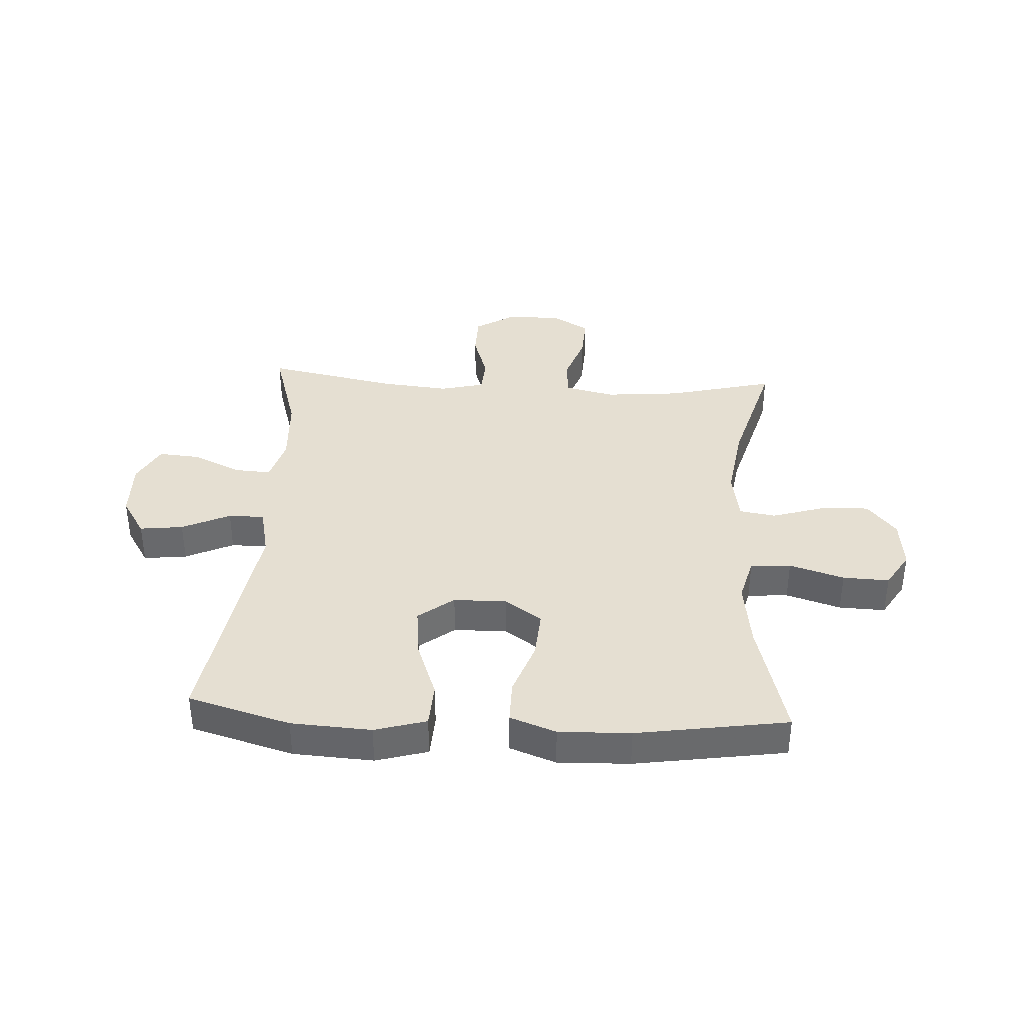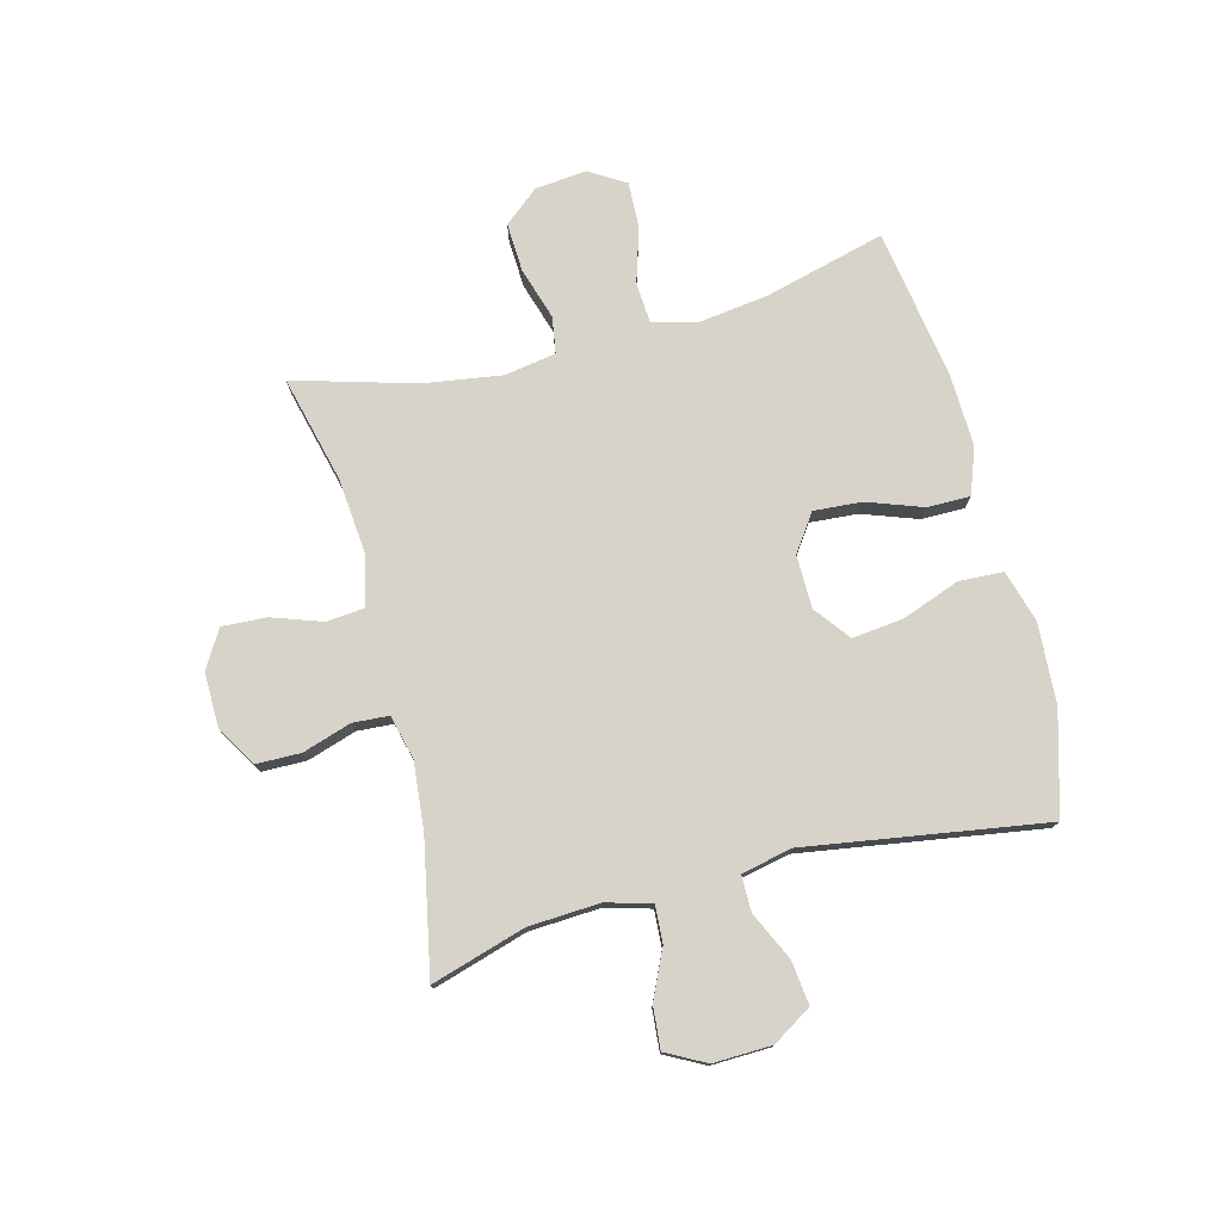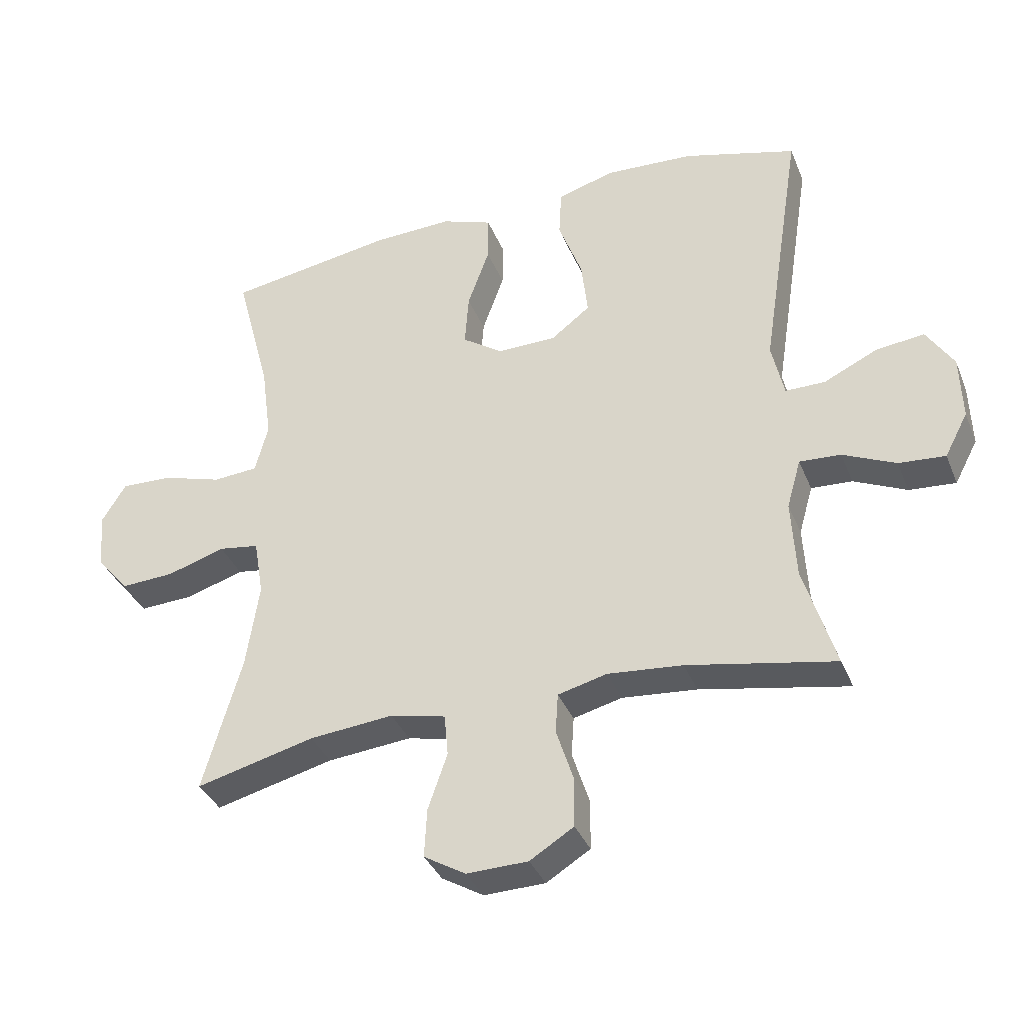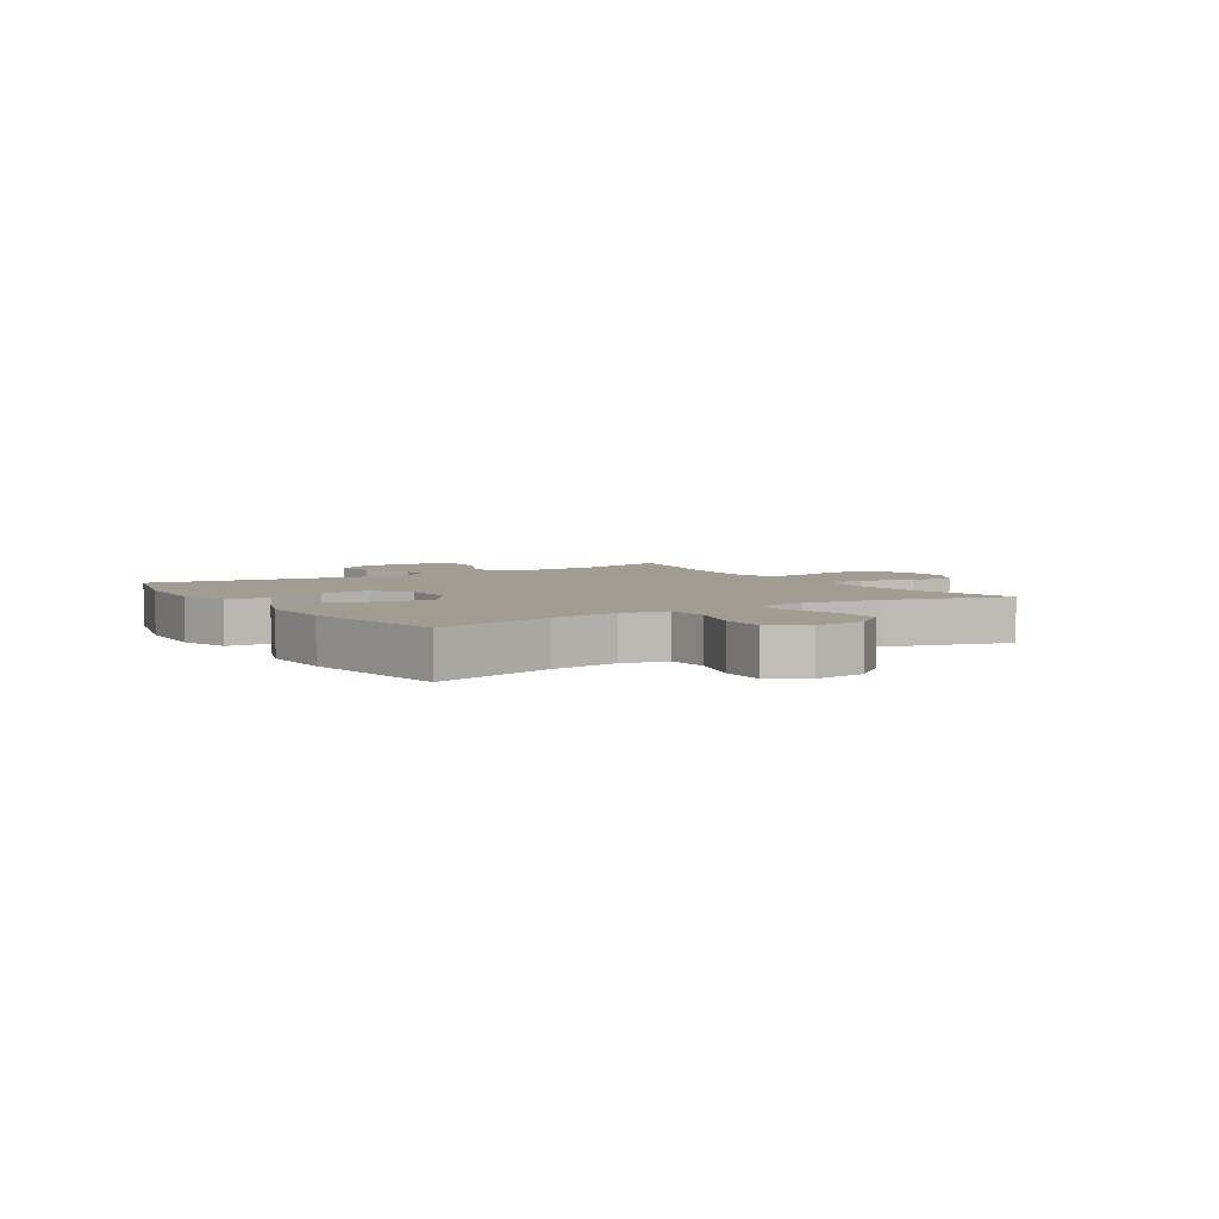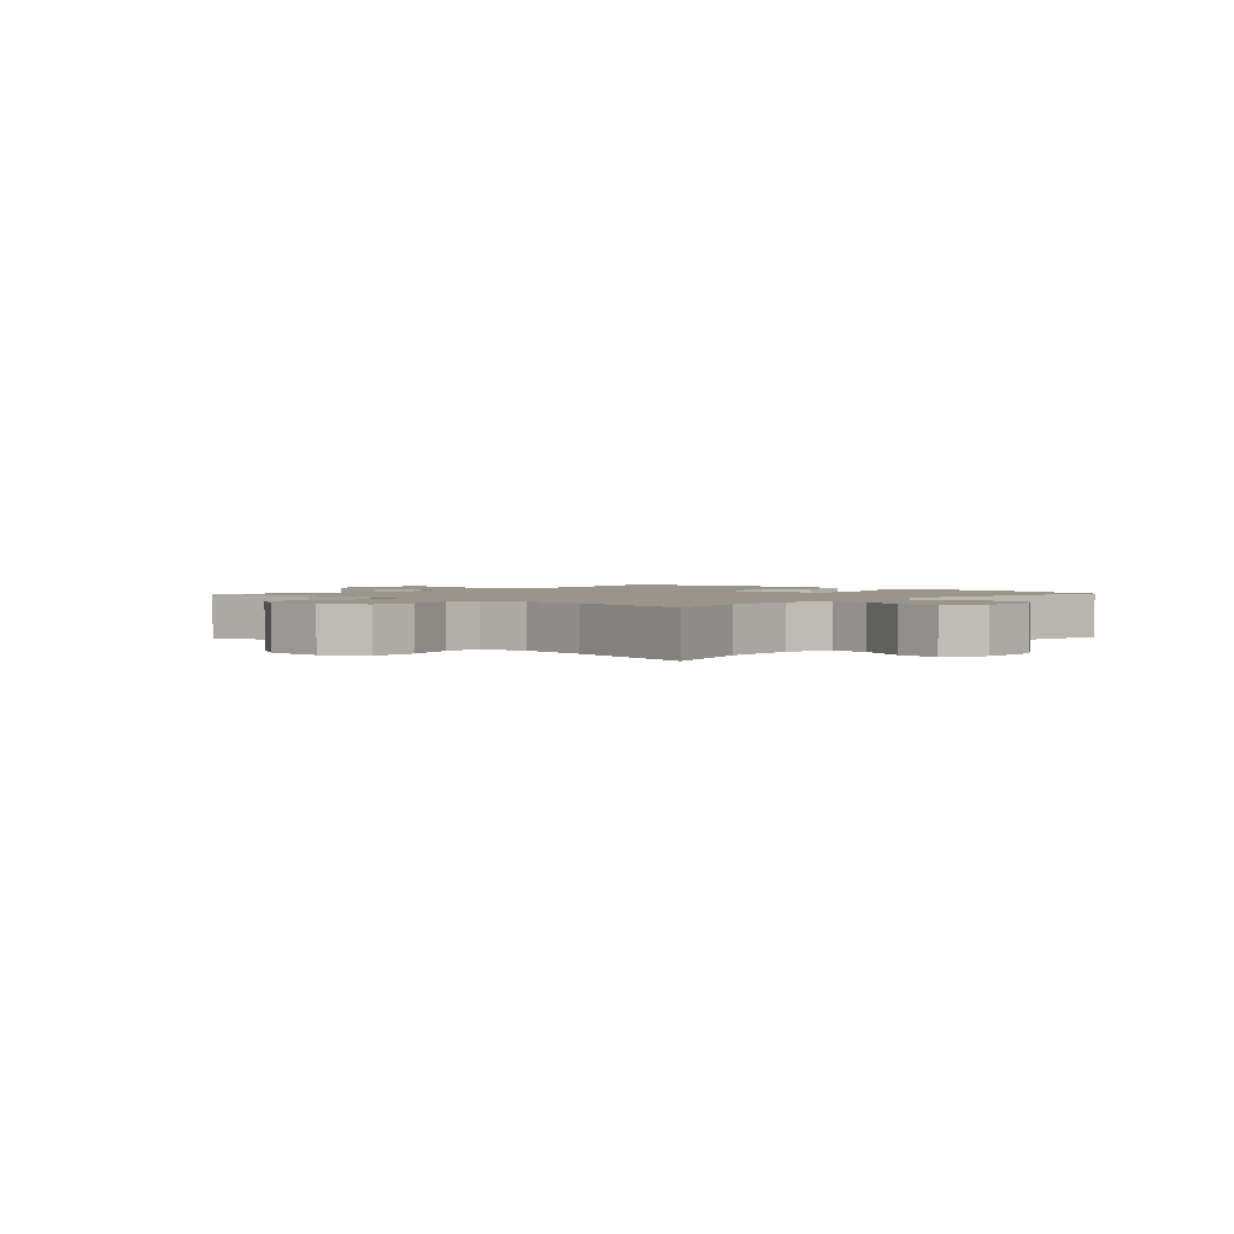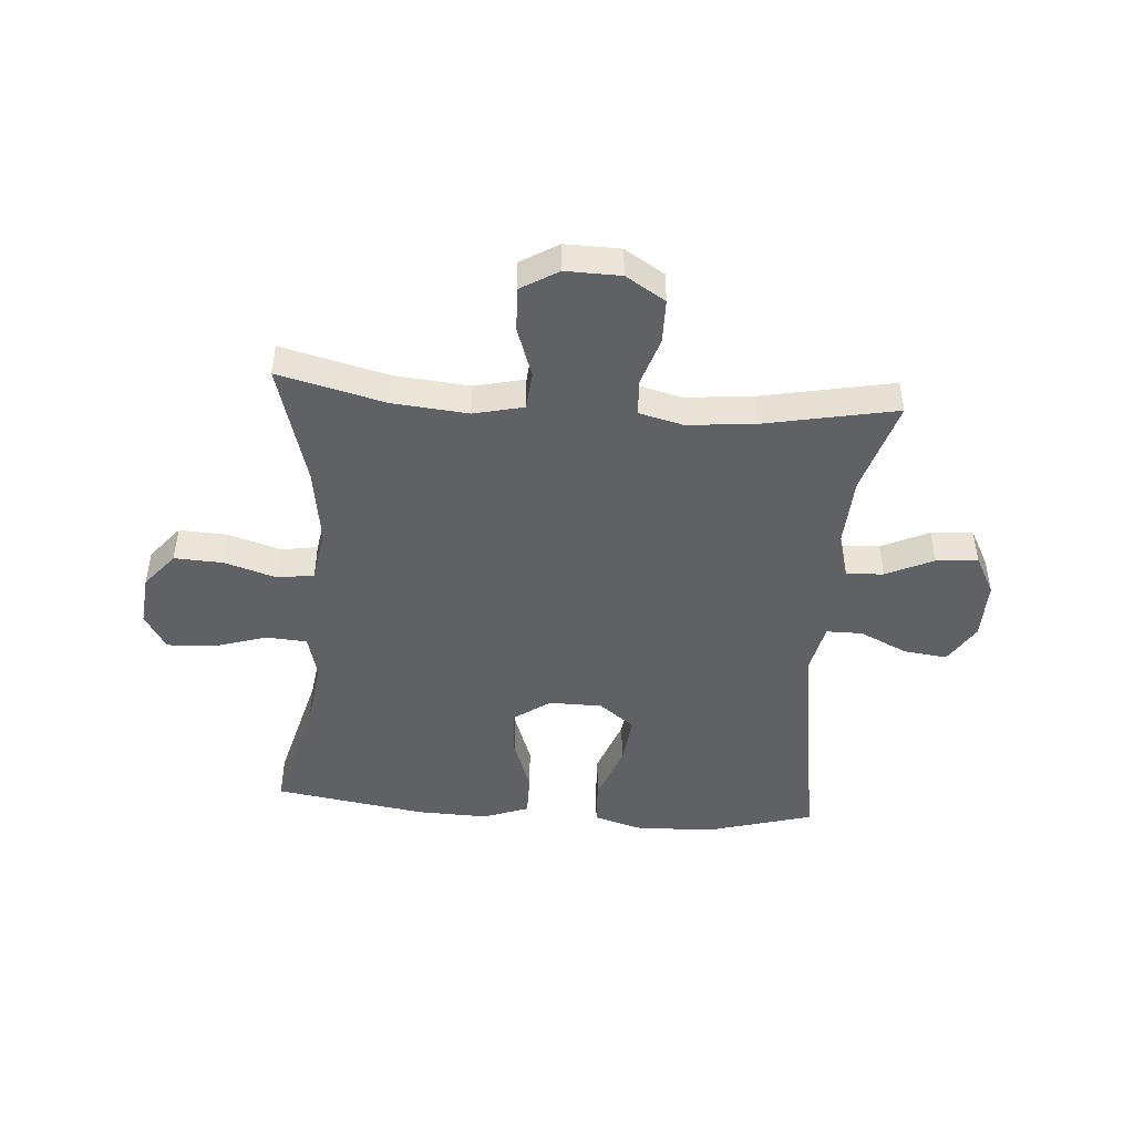
<metadata>
{"format":"obj","ext":"obj","renderer":"f3d","projection":"perspective","resolution":1024,"background":"white","views":[{"elev":37.5,"azim":3.3,"up":"+Y"},{"elev":76.5,"azim":-104.5,"up":"+Y"},{"elev":-36.4,"azim":-159.5,"up":"+Z"},{"elev":4.6,"azim":57.4,"up":"+Y"},{"elev":2.0,"azim":-136.7,"up":"+Y"},{"elev":-46.5,"azim":175.7,"up":"+Y"}]}
</metadata>
<code>
v 0.5 0.07 -0.5
v 0.316 0.07 -0.454
v 0.185 0.07 -0.442
v 0.099 0.07 -0.462
v 0.093 0.07 -0.527
v 0.123 0.07 -0.614
v 0.127 0.07 -0.69
v 0.062 0.07 -0.729
v -0.033 0.07 -0.727
v -0.101 0.07 -0.685
v -0.102 0.07 -0.609
v -0.075 0.07 -0.525
v -0.079 0.07 -0.463
v -0.155 0.07 -0.444
v -0.271 0.07 -0.455
v -0.5 0.07 -0.5
v -0.451 0.07 -0.338
v -0.444 0.07 -0.215
v -0.466 0.07 -0.138
v -0.53 0.07 -0.142
v -0.612 0.07 -0.18
v -0.684 0.07 -0.186
v -0.72 0.07 -0.118
v -0.717 0.07 -0.017
v -0.675 0.07 0.05
v -0.6 0.07 0.041
v -0.517 0.07 0.002
v -0.455 0.07 0.002
v -0.436 0.07 0.089
v -0.5 0.07 0.5
v -0.324 0.07 0.55
v -0.186 0.07 0.558
v -0.097 0.07 0.532
v -0.093 0.07 0.456
v -0.13 0.07 0.356
v -0.14 0.07 0.268
v -0.079 0.07 0.221
v 0.013 0.07 0.22
v 0.076 0.07 0.264
v 0.07 0.07 0.347
v 0.036 0.07 0.442
v 0.036 0.07 0.516
v 0.115 0.07 0.545
v 0.239 0.07 0.541
v 0.5 0.07 0.5
v 0.445 0.07 0.291
v 0.429 0.07 0.172
v 0.449 0.07 0.095
v 0.519 0.07 0.09
v 0.613 0.07 0.119
v 0.693 0.07 0.122
v 0.731 0.07 0.06
v 0.722 0.07 -0.029
v 0.672 0.07 -0.089
v 0.588 0.07 -0.085
v 0.498 0.07 -0.057
v 0.435 0.07 -0.067
v 0.42 0.07 -0.156
v 0.44 0.07 -0.29
v 0.5 0 -0.5
v 0.316 0 -0.454
v 0.185 0 -0.442
v 0.099 0 -0.462
v 0.093 0 -0.527
v 0.123 0 -0.614
v 0.127 0 -0.69
v 0.062 0 -0.729
v -0.033 0 -0.727
v -0.101 0 -0.685
v -0.102 0 -0.609
v -0.075 0 -0.525
v -0.079 0 -0.463
v -0.155 0 -0.444
v -0.271 0 -0.455
v -0.5 0 -0.5
v -0.451 0 -0.338
v -0.444 0 -0.215
v -0.466 0 -0.138
v -0.53 0 -0.142
v -0.612 0 -0.18
v -0.684 0 -0.186
v -0.72 0 -0.118
v -0.717 0 -0.017
v -0.675 0 0.05
v -0.6 0 0.041
v -0.517 0 0.002
v -0.455 0 0.002
v -0.436 0 0.089
v -0.5 0 0.5
v -0.324 0 0.55
v -0.186 0 0.558
v -0.097 0 0.532
v -0.093 0 0.456
v -0.13 0 0.356
v -0.14 0 0.268
v -0.079 0 0.221
v 0.013 0 0.22
v 0.076 0 0.264
v 0.07 0 0.347
v 0.036 0 0.442
v 0.036 0 0.516
v 0.115 0 0.545
v 0.239 0 0.541
v 0.5 0 0.5
v 0.445 0 0.291
v 0.429 0 0.172
v 0.449 0 0.095
v 0.519 0 0.09
v 0.613 0 0.119
v 0.693 0 0.122
v 0.731 0 0.06
v 0.722 0 -0.029
v 0.672 0 -0.089
v 0.588 0 -0.085
v 0.498 0 -0.057
v 0.435 0 -0.067
v 0.42 0 -0.156
v 0.44 0 -0.29
f 54 55 56
f 53 54 56
f 52 53 56
f 51 52 56
f 50 51 56
f 49 50 56
f 48 49 56 57
f 47 48 57 58
f 44 45 46
f 43 44 46
f 42 43 46
f 41 42 46
f 40 41 46
f 39 40 46 47
f 38 39 47 58
f 33 34 35
f 32 33 35
f 31 32 35
f 30 31 35
f 29 30 35
f 28 29 35 36
f 25 26 27
f 24 25 27
f 23 24 27
f 22 23 27
f 21 22 27
f 20 21 27
f 19 20 27 28
f 28 36 37
f 19 28 37
f 18 19 37
f 15 16 17
f 38 58 59
f 37 38 59
f 18 37 59
f 17 18 59
f 15 17 59
f 14 15 59
f 10 11 12
f 9 10 12
f 8 9 12
f 7 8 12
f 6 7 12
f 5 6 12
f 59 1 2
f 59 2 3
f 59 3 4
f 14 59 4
f 13 14 4
f 4 5 12 13
f 115 114 113
f 115 113 112
f 115 112 111
f 115 111 110
f 115 110 109
f 115 109 108
f 116 115 108 107
f 117 116 107 106
f 105 104 103
f 105 103 102
f 105 102 101
f 105 101 100
f 105 100 99
f 106 105 99 98
f 117 106 98 97
f 94 93 92
f 94 92 91
f 94 91 90
f 94 90 89
f 94 89 88
f 95 94 88 87
f 86 85 84
f 86 84 83
f 86 83 82
f 86 82 81
f 86 81 80
f 86 80 79
f 87 86 79 78
f 96 95 87
f 96 87 78
f 96 78 77
f 76 75 74
f 118 117 97
f 118 97 96
f 118 96 77
f 118 77 76
f 118 76 74
f 118 74 73
f 71 70 69
f 71 69 68
f 71 68 67
f 71 67 66
f 71 66 65
f 71 65 64
f 61 60 118
f 62 61 118
f 63 62 118
f 63 118 73
f 63 73 72
f 72 71 64 63
f 1 60 61 2
f 2 61 62 3
f 3 62 63 4
f 4 63 64 5
f 5 64 65 6
f 6 65 66 7
f 7 66 67 8
f 8 67 68 9
f 9 68 69 10
f 10 69 70 11
f 11 70 71 12
f 12 71 72 13
f 13 72 73 14
f 14 73 74 15
f 15 74 75 16
f 16 75 76 17
f 17 76 77 18
f 18 77 78 19
f 19 78 79 20
f 20 79 80 21
f 21 80 81 22
f 22 81 82 23
f 23 82 83 24
f 24 83 84 25
f 25 84 85 26
f 26 85 86 27
f 27 86 87 28
f 28 87 88 29
f 29 88 89 30
f 30 89 90 31
f 31 90 91 32
f 32 91 92 33
f 33 92 93 34
f 34 93 94 35
f 35 94 95 36
f 36 95 96 37
f 37 96 97 38
f 38 97 98 39
f 39 98 99 40
f 40 99 100 41
f 41 100 101 42
f 42 101 102 43
f 43 102 103 44
f 44 103 104 45
f 45 104 105 46
f 46 105 106 47
f 47 106 107 48
f 48 107 108 49
f 49 108 109 50
f 50 109 110 51
f 51 110 111 52
f 52 111 112 53
f 53 112 113 54
f 54 113 114 55
f 55 114 115 56
f 56 115 116 57
f 57 116 117 58
f 58 117 118 59
f 59 118 60 1

</code>
